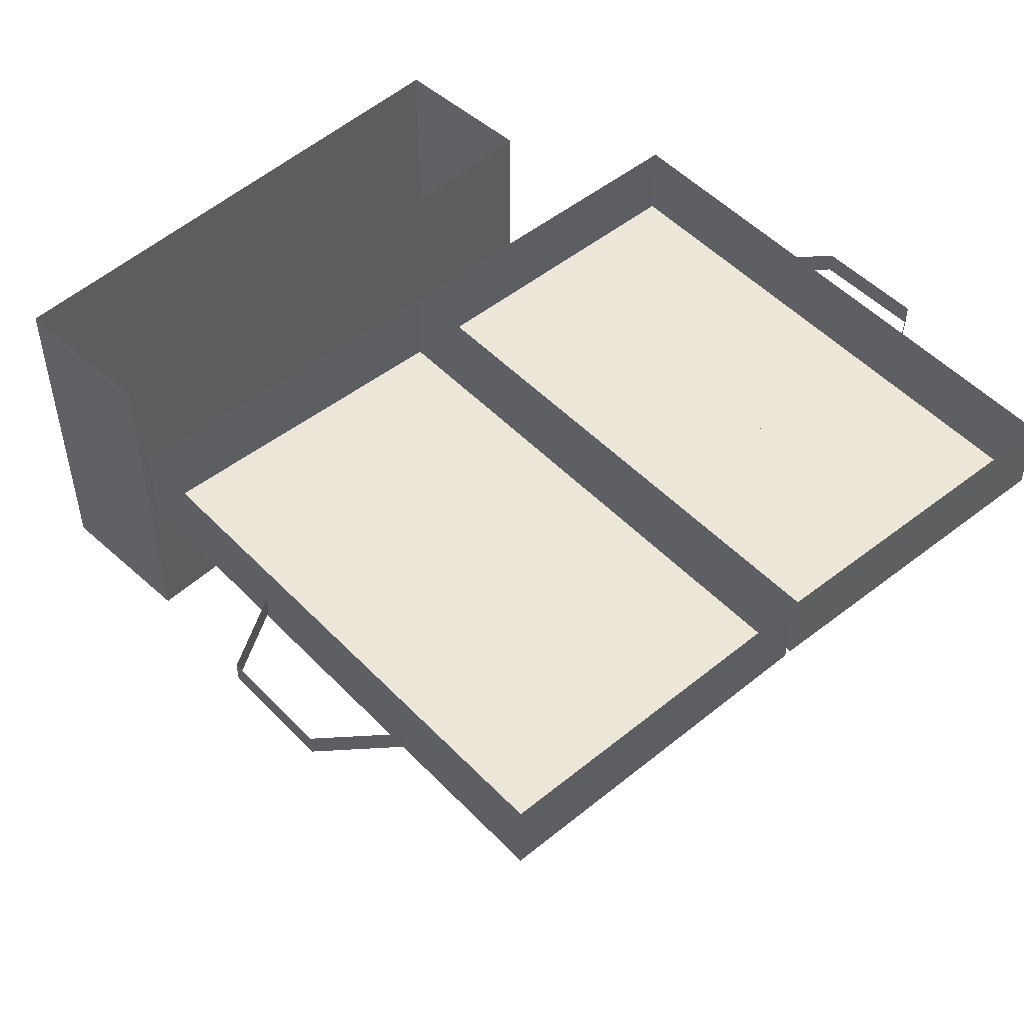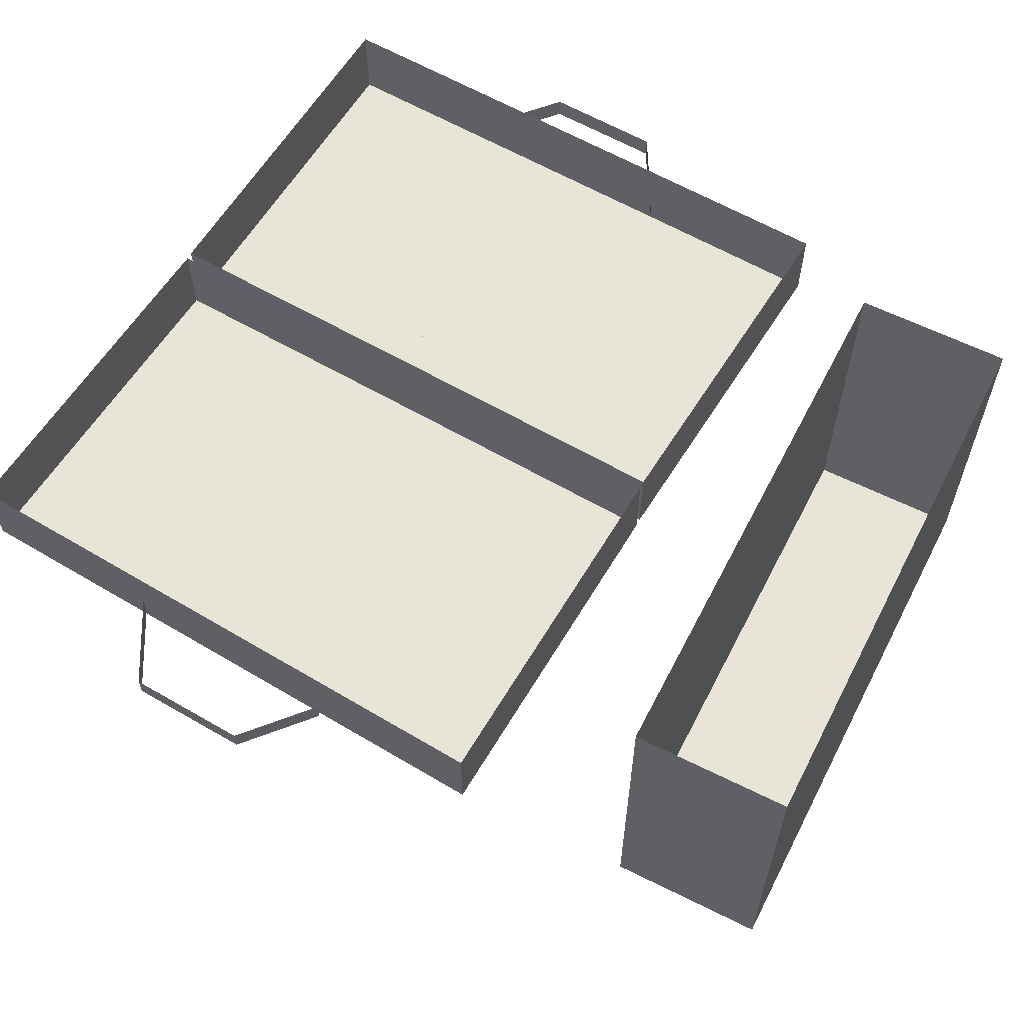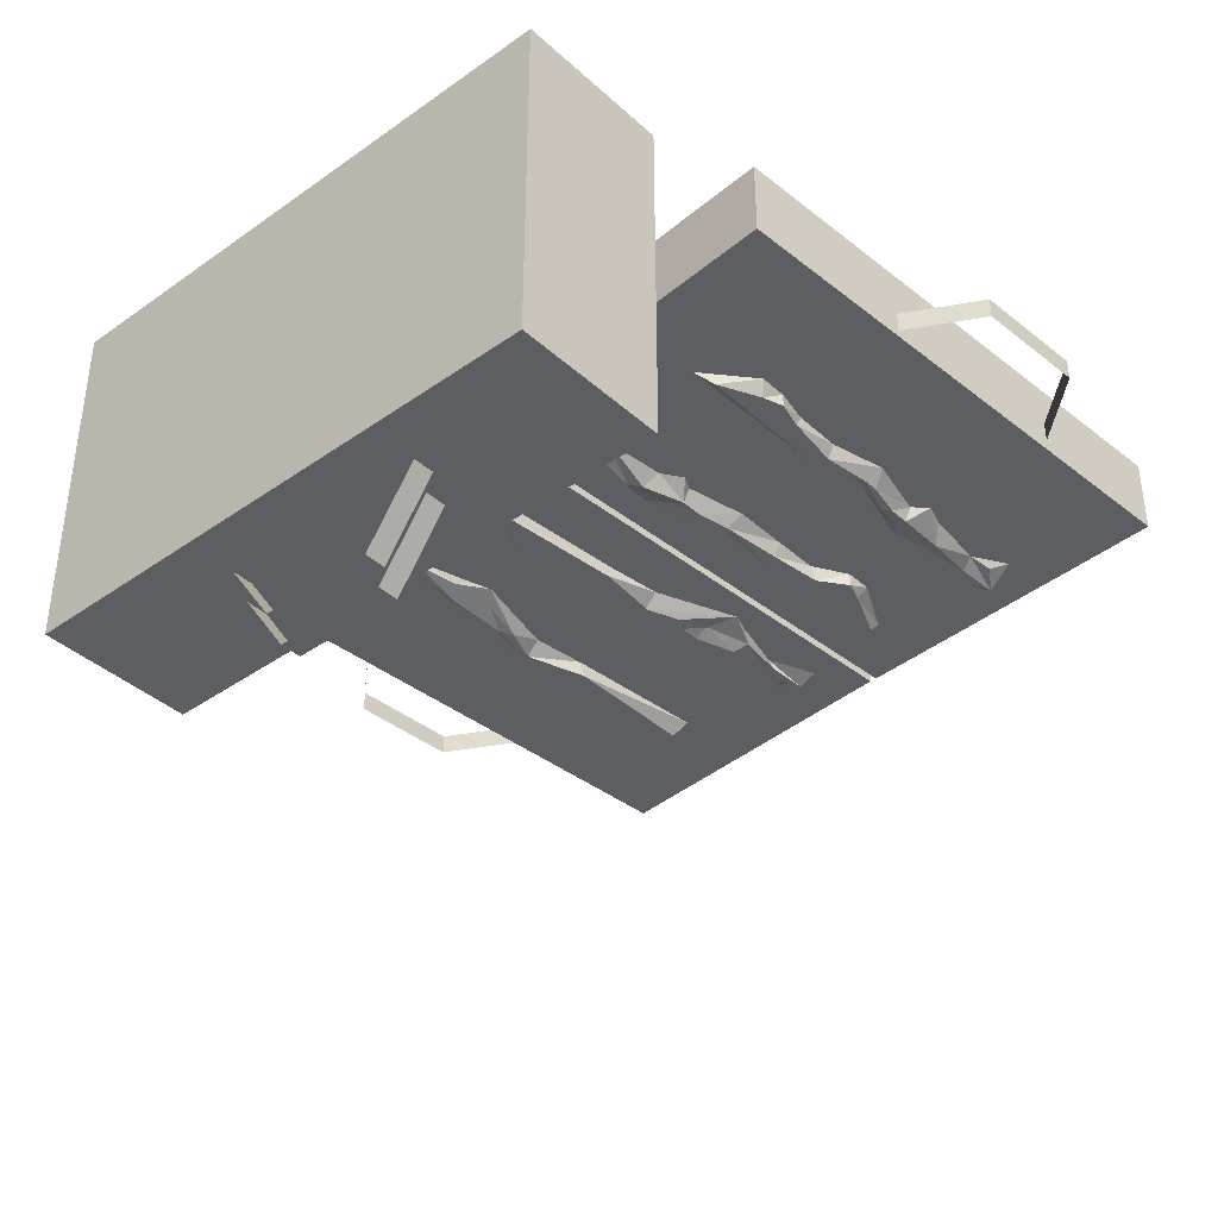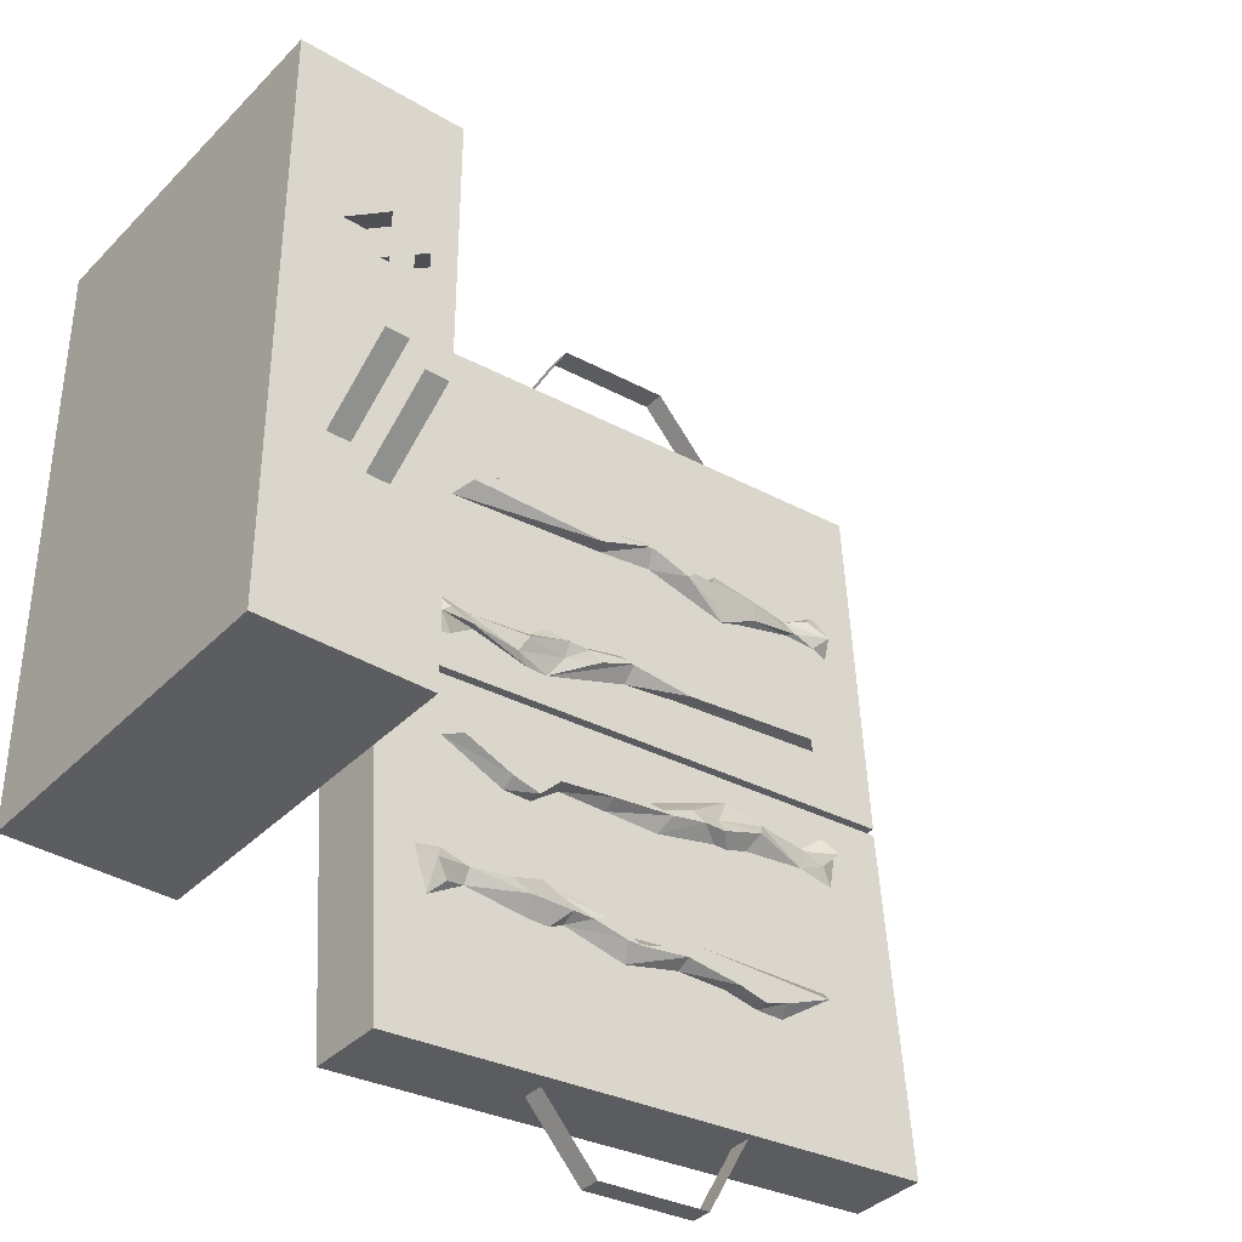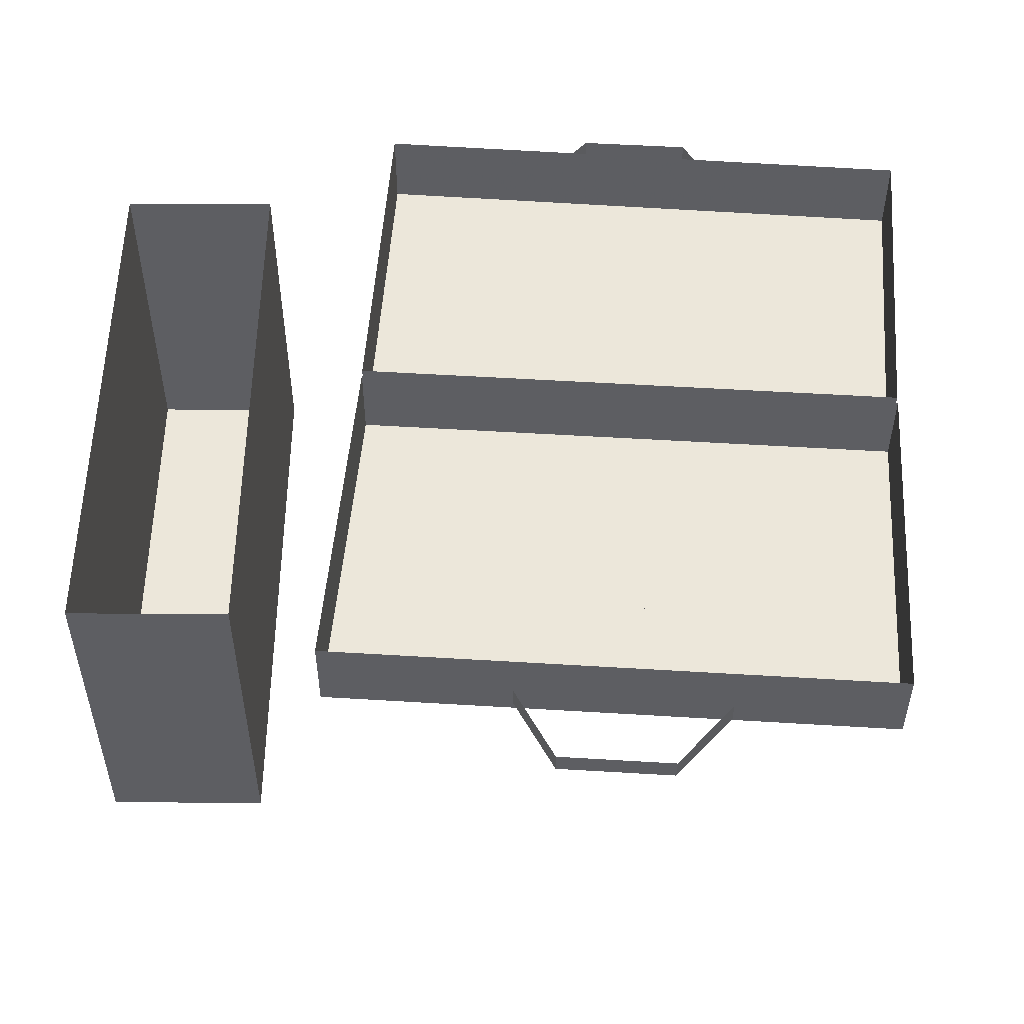
<metadata>
{"format":"obj","ext":"obj","renderer":"f3d","projection":"perspective","resolution":1024,"background":"white","views":[{"elev":49.8,"azim":44.7,"up":"+Y"},{"elev":60.5,"azim":-152.9,"up":"+Y"},{"elev":-38.4,"azim":-48.4,"up":"+Y"},{"elev":-36.9,"azim":-38.0,"up":"+Z"},{"elev":51.6,"azim":0.2,"up":"+Y"}]}
</metadata>
<code>
v -0.1953 -0.08594 0.3594
v 0.4219 -0.08594 0.3984
v 0.4219 0 0.3984
v -0.1953 0 0.3594
v -0.1641 -0.08594 -0.02344
v 0.4453 -0.08594 0.01562
v 0.4453 0 0.01562
v -0.1641 0 -0.02344
v 0.05469 -0.07812 0.4531
v 0.1797 -0.07812 0.4609
v 0.1797 -0.05469 0.4609
v 0.05469 -0.05469 0.4531
v 0.007812 -0.07812 0.3672
v 0.007812 -0.05469 0.3672
v 0.2422 -0.07812 0.3906
v 0.2422 -0.05469 0.3906
v 0.04688 -0.1016 0.0625
v 0.03125 -0.08594 0.07812
v 0.007812 -0.08594 0.0625
v 0 -0.1016 0.04688
v 0.04688 -0.09375 0.04688
v 0.07031 -0.1016 0.0625
v 0.04688 -0.08594 0.07031
v -0.007812 -0.09375 0.03125
v 0.03125 -0.08594 0.02344
v 0.08594 -0.1016 0.05469
v 0.125 -0.1016 0.07031
v 0.1094 -0.1016 0.07031
v 0.1172 -0.08594 0.08594
v 0.1406 -0.08594 0.1406
v 0.02344 -0.08594 0.08594
v -0.01562 -0.08594 0.125
v 0.1484 -0.08594 0.1719
v -0.04688 -0.08594 0.1562
v 0.4141 -0.08594 0.08594
v 0.2969 -0.08594 0.1328
v 0.3047 -0.08594 0.1094
v 0.3672 -0.08594 0.07812
v 0.2969 -0.1016 0.1016
v 0.3516 -0.1016 0.07812
v 0.1875 -0.08594 0.0625
v 0.1953 -0.1016 0.0625
v 0.125 -0.08594 0.05469
v 0.3047 -0.08594 0.1406
v 0.2734 -0.08594 0.1094
v 0.2734 -0.1016 0.1094
v 0.2422 -0.1016 0.08594
v 0.1797 -0.1016 0.07812
v 0.1797 -0.08594 0.08594
v 0.2344 -0.08594 0.08594
v 0.007812 -0.08594 0.02344
v -0.0625 -0.09375 0.03906
v -0.05469 -0.08594 0.03906
v -0.1016 -0.1016 0.03125
v -0.08594 -0.09375 0.01562
v -0.1094 -0.08594 0.01562
v -0.08594 -0.09375 0.04688
v -0.1016 -0.08594 0.0625
v -0.0625 -0.08594 0.05469
v 0.2812 -0.1016 0.2188
v 0.2656 -0.08594 0.2344
v 0.2422 -0.08594 0.2422
v 0.2266 -0.1016 0.2188
v 0.2891 -0.09375 0.2031
v 0.3438 -0.09375 0.2109
v 0.3359 -0.08594 0.2266
v 0.2344 -0.09375 0.2031
v 0.25 -0.08594 0.1875
v 0.2734 -0.08594 0.1953
v 0.3359 -0.08594 0.2109
v 0.3672 -0.09375 0.2031
v 0.3828 -0.1016 0.2188
v 0.3594 -0.09375 0.2344
v 0.375 -0.08594 0.25
v 0.3906 -0.08594 0.2031
v -0.03125 -0.08594 0.2344
v -0.03125 -0.08594 0.2578
v -0.1328 -0.08594 0.1953
v -0.08594 -0.08594 0.1875
v -0.07031 -0.1016 0.2031
v -0.02344 -0.1016 0.2266
v 0 -0.08594 0.2344
v 0.125 -0.08594 0.2812
v 0.1172 -0.08594 0.3125
v -0.03906 -0.08594 0.2656
v 0.3047 -0.08594 0.3281
v 0.2812 -0.08594 0.2969
v 0.25 -0.08594 0.2578
v 0.2266 -0.08594 0.2266
v 0.1562 -0.08594 0.2422
v 0.1641 -0.1016 0.2266
v 0.2031 -0.1016 0.2188
v 0.09375 -0.08594 0.2266
v 0.09375 -0.1016 0.2188
v 0.1484 -0.1016 0.2266
v 0.1953 -0.1016 0.2109
v 0.03906 -0.08594 0.2266
v 0.03125 -0.1016 0.2266
v 0.08594 -0.1016 0.2031
v 0.09375 -0.08594 0.2031
v 0.1562 -0.08594 0.2109
v 0 -0.1016 0.2344
v 0.4766 -0.08594 -0.3672
v -0.1406 -0.08594 -0.4141
v -0.1406 0 -0.4141
v 0.4766 0 -0.3672
v 0.4453 -0.08594 0.007812
v -0.1641 -0.08594 -0.03125
v -0.1641 0 -0.03125
v 0.4453 0 0.007812
v 0.2266 -0.07812 -0.4688
v 0.1016 -0.07812 -0.4766
v 0.1016 -0.05469 -0.4766
v 0.2266 -0.05469 -0.4688
v 0.2734 -0.07812 -0.3828
v 0.2734 -0.05469 -0.3828
v 0.03906 -0.07812 -0.4062
v 0.03906 -0.05469 -0.4062
v -0.375 -0.3828 -0.3047
v -0.375 -0.3828 0.3125
v -0.4609 -0.3828 0.3125
v -0.4609 -0.3828 -0.3047
v -0.375 0 -0.3047
v -0.2891 0 -0.3047
v -0.2891 -0.3828 -0.3047
v -0.2891 -0.3828 0.3125
v -0.375 0 0.3125
v -0.4609 0 0.3125
v -0.4609 0 -0.3047
v -0.3828 -0.4609 -0.04688
v -0.3828 -0.4609 0.07812
v -0.4062 -0.4609 0.07812
v -0.4062 -0.4609 -0.04688
v -0.3828 -0.3828 -0.1016
v -0.4062 -0.3828 -0.1016
v -0.3828 -0.3828 0.1328
v -0.4062 -0.3828 0.1328
v 0.2344 -0.1016 -0.07812
v 0.25 -0.08594 -0.08594
v 0.2734 -0.08594 -0.07812
v 0.2812 -0.1016 -0.0625
v 0.2344 -0.09375 -0.0625
v 0.2109 -0.1016 -0.07812
v 0.2344 -0.08594 -0.08594
v 0.2891 -0.09375 -0.04688
v 0.25 -0.08594 -0.03125
v 0.1953 -0.1016 -0.07031
v 0.1562 -0.1016 -0.08594
v 0.1719 -0.1016 -0.08594
v 0.1641 -0.08594 -0.1016
v 0.1406 -0.08594 -0.1562
v 0.2578 -0.08594 -0.1016
v 0.2969 -0.08594 -0.1406
v 0.1328 -0.08594 -0.1875
v 0.3281 -0.08594 -0.1719
v -0.1328 -0.08594 -0.1016
v -0.01562 -0.08594 -0.1484
v -0.01562 -0.08594 -0.125
v -0.08594 -0.08594 -0.09375
v -0.01562 -0.1016 -0.1172
v -0.07031 -0.1016 -0.09375
v 0.09375 -0.08594 -0.07812
v 0.08594 -0.1016 -0.07812
v 0.1562 -0.08594 -0.07031
v -0.02344 -0.08594 -0.1562
v 0.01562 -0.08594 -0.125
v 0.01562 -0.1016 -0.125
v 0.03906 -0.1016 -0.1016
v 0.1016 -0.1016 -0.09375
v 0.1016 -0.08594 -0.1016
v 0.04688 -0.08594 -0.1016
v 0.2734 -0.08594 -0.03906
v 0.3438 -0.09375 -0.05469
v 0.3359 -0.08594 -0.05469
v 0.3828 -0.1016 -0.04688
v 0.3672 -0.09375 -0.03125
v 0.3906 -0.08594 -0.03125
v 0.3672 -0.09375 -0.0625
v 0.3828 -0.08594 -0.07812
v 0.3438 -0.08594 -0.07031
v 0.007812 -0.1016 -0.2344
v 0.01562 -0.08594 -0.25
v 0.03906 -0.08594 -0.25
v 0.05469 -0.1016 -0.2344
v -0.007812 -0.09375 -0.2188
v -0.05469 -0.09375 -0.2266
v -0.05469 -0.08594 -0.2422
v 0.04688 -0.09375 -0.2188
v 0.03125 -0.08594 -0.2031
v 0.007812 -0.08594 -0.2109
v -0.04688 -0.08594 -0.2266
v -0.08594 -0.09375 -0.2188
v -0.09375 -0.1016 -0.2344
v -0.07812 -0.09375 -0.25
v -0.09375 -0.08594 -0.2656
v -0.1094 -0.08594 -0.2188
v 0.3125 -0.08594 -0.25
v 0.3125 -0.08594 -0.2734
v 0.4141 -0.08594 -0.2109
v 0.3672 -0.08594 -0.2031
v 0.3594 -0.1016 -0.2188
v 0.3047 -0.1016 -0.2422
v 0.2812 -0.08594 -0.25
v 0.1562 -0.08594 -0.2969
v 0.1719 -0.08594 -0.3281
v 0.3203 -0.08594 -0.2812
v -0.02344 -0.08594 -0.3438
v 0 -0.08594 -0.3125
v 0.03125 -0.08594 -0.2734
v 0.05469 -0.08594 -0.2422
v 0.125 -0.08594 -0.2578
v 0.1172 -0.1016 -0.2422
v 0.07812 -0.1016 -0.2344
v 0.1875 -0.08594 -0.2422
v 0.1875 -0.1016 -0.2344
v 0.1328 -0.1016 -0.2422
v 0.09375 -0.1016 -0.2266
v 0.2422 -0.08594 -0.2422
v 0.25 -0.1016 -0.2422
v 0.2031 -0.1016 -0.2188
v 0.1953 -0.08594 -0.2188
v 0.1328 -0.08594 -0.2266
v 0.2812 -0.1016 -0.25
v -0.2891 0 0.3125
v -0.3672 -0.4609 0.05469
v -0.3672 -0.4609 -0.07031
v -0.3438 -0.4609 -0.07031
v -0.3438 -0.4609 0.05469
v -0.3672 -0.3828 0.1094
v -0.3438 -0.3828 0.1094
v -0.3672 -0.3828 -0.125
v -0.3438 -0.3828 -0.125
f 1 2 3
f 1 3 4
f 103 104 105
f 103 105 106
f 121 128 122
f 122 128 129
f 224 126 124
f 124 126 125
f 1 4 5
f 2 6 7
f 2 7 3
f 6 5 8
f 6 8 7
f 5 4 8
f 103 106 107
f 104 108 109
f 104 109 105
f 108 107 110
f 108 110 109
f 107 106 110
f 119 120 121
f 119 121 122
f 119 122 123
f 119 123 124
f 119 124 125
f 119 125 120
f 120 125 126
f 120 126 127
f 120 127 128
f 120 128 121
f 122 129 123
f 127 126 224
f 1 5 2
f 2 5 6
f 103 107 104
f 104 107 108
f 9 10 11
f 9 11 12
f 9 12 13
f 9 13 14
f 9 14 12
f 9 12 10
f 10 12 11
f 10 11 15
f 10 15 16
f 10 16 11
f 11 16 15
f 13 12 14
f 111 112 113
f 111 113 114
f 111 114 115
f 111 115 116
f 111 116 114
f 111 114 112
f 112 114 113
f 112 113 117
f 112 117 118
f 112 118 113
f 113 118 117
f 115 114 116
f 130 131 132
f 130 132 133
f 130 133 134
f 130 134 135
f 130 135 133
f 130 133 131
f 131 133 132
f 131 132 136
f 131 136 137
f 131 137 132
f 132 137 136
f 134 133 135
f 225 226 227
f 225 227 228
f 225 228 229
f 225 229 230
f 225 230 228
f 225 228 226
f 226 228 227
f 226 227 231
f 226 231 232
f 226 232 227
f 227 232 231
f 229 228 230
f 17 18 19
f 17 19 20
f 17 20 21
f 17 21 22
f 17 22 23
f 17 23 18
f 20 24 21
f 21 24 25
f 21 25 26
f 21 26 22
f 22 26 27
f 22 27 28
f 22 28 29
f 22 29 23
f 35 37 38
f 38 37 39
f 38 39 40
f 38 40 41
f 41 40 42
f 41 42 43
f 43 42 27
f 43 27 25
f 25 27 26
f 37 45 46
f 37 46 39
f 39 46 40
f 40 46 47
f 40 47 42
f 42 47 48
f 42 48 28
f 42 28 27
f 45 50 47
f 45 47 46
f 48 47 50
f 48 50 49
f 48 49 28
f 28 49 29
f 24 51 25
f 51 24 52
f 51 52 53
f 53 52 54
f 53 54 55
f 55 54 56
f 56 54 57
f 56 57 58
f 58 57 59
f 59 57 52
f 59 52 24
f 59 24 20
f 59 20 19
f 52 57 54
f 60 61 62
f 60 62 63
f 60 63 64
f 60 64 65
f 60 65 66
f 60 66 61
f 63 67 64
f 64 67 68
f 64 68 69
f 64 69 70
f 64 70 65
f 65 70 71
f 65 71 72
f 65 72 66
f 66 72 73
f 66 73 74
f 74 73 72
f 74 72 75
f 75 72 71
f 76 78 79
f 76 79 80
f 76 80 81
f 76 81 82
f 89 90 91
f 89 91 92
f 89 92 63
f 89 63 62
f 90 93 94
f 90 94 91
f 91 94 95
f 91 95 96
f 91 96 92
f 92 96 67
f 92 67 63
f 93 97 98
f 93 98 94
f 94 98 99
f 94 99 95
f 95 99 100
f 95 100 101
f 95 101 96
f 96 101 68
f 96 68 67
f 97 82 102
f 97 102 98
f 98 102 80
f 98 80 99
f 99 80 79
f 99 79 100
f 102 81 80
f 81 102 82
f 138 139 140
f 138 140 141
f 138 141 142
f 138 142 143
f 138 143 144
f 138 144 139
f 141 145 142
f 142 145 146
f 142 146 147
f 142 147 143
f 143 147 148
f 143 148 149
f 143 149 150
f 143 150 144
f 153 151 154
f 153 154 155
f 156 158 159
f 159 158 160
f 159 160 161
f 159 161 162
f 162 161 163
f 162 163 164
f 164 163 148
f 164 148 146
f 146 148 147
f 156 165 157
f 157 165 151
f 158 166 167
f 158 167 160
f 160 167 161
f 161 167 168
f 161 168 163
f 163 168 169
f 163 169 149
f 163 149 148
f 151 165 154
f 166 171 168
f 166 168 167
f 169 168 171
f 169 171 170
f 169 170 149
f 149 170 150
f 145 172 146
f 172 145 173
f 172 173 174
f 174 173 175
f 174 175 176
f 176 175 177
f 177 175 178
f 177 178 179
f 179 178 180
f 180 178 173
f 180 173 145
f 180 145 141
f 180 141 140
f 173 178 175
f 181 182 183
f 181 183 184
f 181 184 185
f 181 185 186
f 181 186 187
f 181 187 182
f 184 188 185
f 185 188 189
f 185 189 190
f 185 190 191
f 185 191 186
f 186 191 192
f 186 192 193
f 186 193 187
f 187 193 194
f 187 194 195
f 195 194 193
f 195 193 196
f 196 193 192
f 197 198 199
f 197 199 200
f 197 200 201
f 197 201 202
f 197 202 203
f 197 203 204
f 197 204 198
f 198 204 205
f 198 205 206
f 198 206 199
f 207 205 204
f 207 204 208
f 208 204 209
f 209 204 210
f 210 204 211
f 210 211 212
f 210 212 213
f 210 213 184
f 210 184 183
f 204 214 211
f 211 214 215
f 211 215 212
f 212 215 216
f 212 216 217
f 212 217 213
f 213 217 188
f 213 188 184
f 214 204 218
f 214 218 219
f 214 219 215
f 215 219 220
f 215 220 216
f 216 220 221
f 216 221 222
f 216 222 217
f 217 222 189
f 217 189 188
f 218 204 203
f 218 203 223
f 218 223 219
f 219 223 201
f 219 201 220
f 220 201 200
f 220 200 221
f 223 202 201
f 202 223 203
f 23 29 30
f 23 30 31
f 31 30 32
f 32 30 33
f 32 33 34
f 35 36 37
f 35 44 36
f 36 44 30
f 36 30 37
f 37 30 45
f 30 44 33
f 29 49 30
f 30 49 50
f 30 50 45
f 76 77 78
f 76 82 83
f 76 83 77
f 77 83 84
f 77 84 85
f 77 85 78
f 86 84 83
f 86 83 87
f 87 83 88
f 88 83 89
f 89 83 90
f 83 93 90
f 93 83 97
f 97 83 82
f 144 150 151
f 144 151 152
f 152 151 153
f 156 157 158
f 157 151 158
f 158 151 166
f 150 170 151
f 151 170 171
f 151 171 166

</code>
